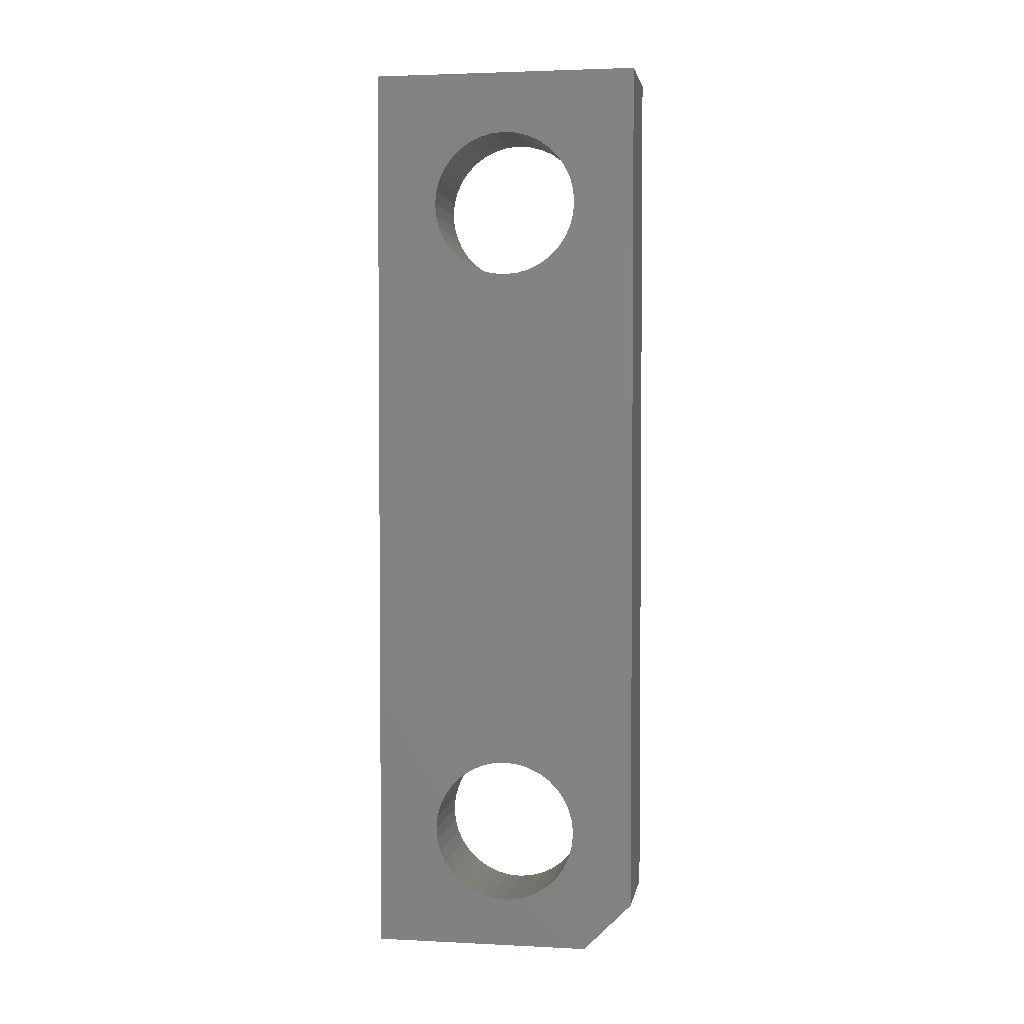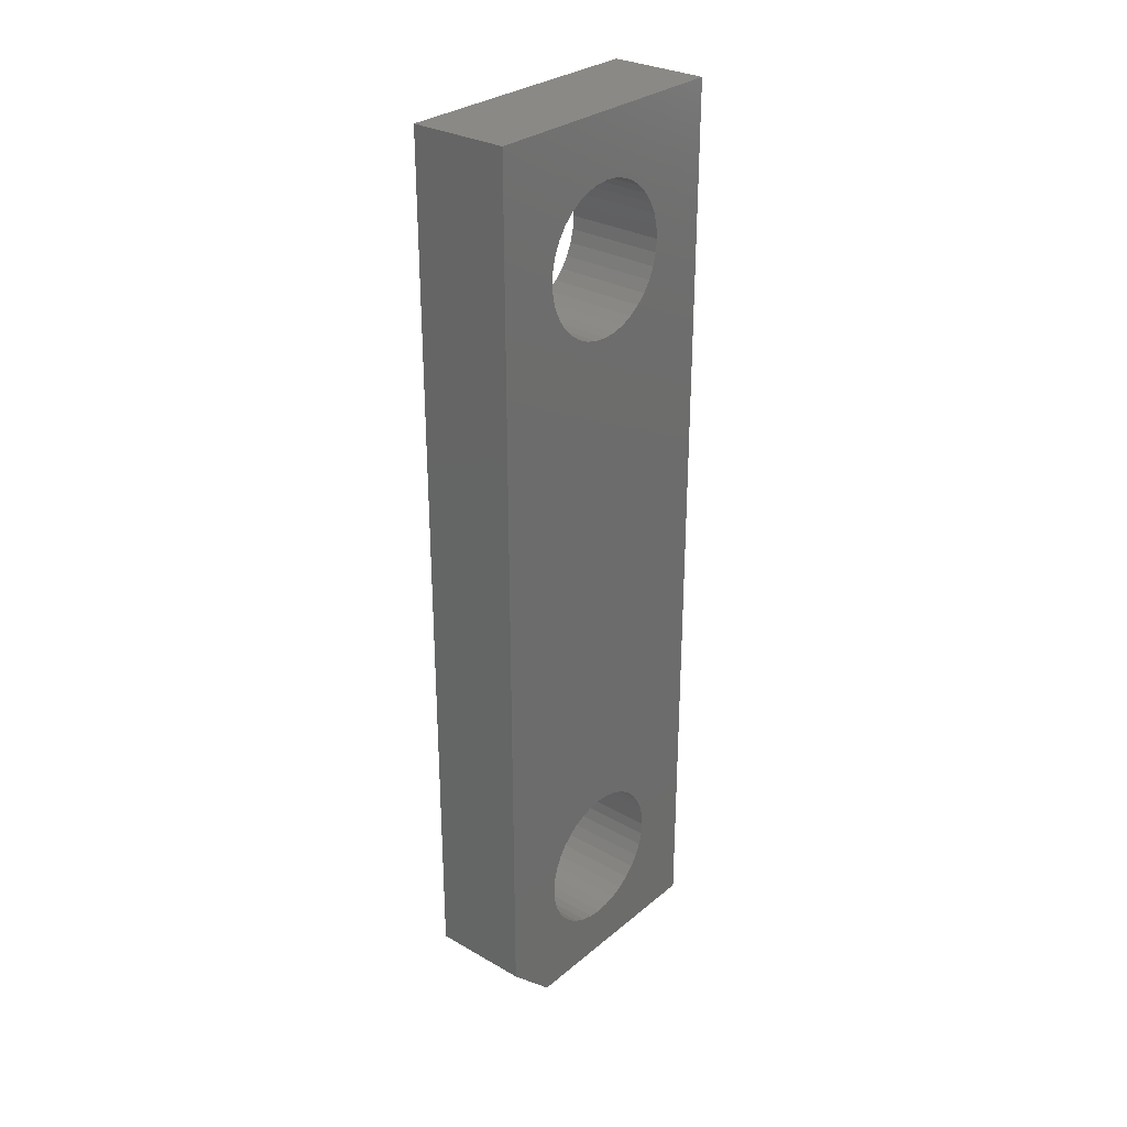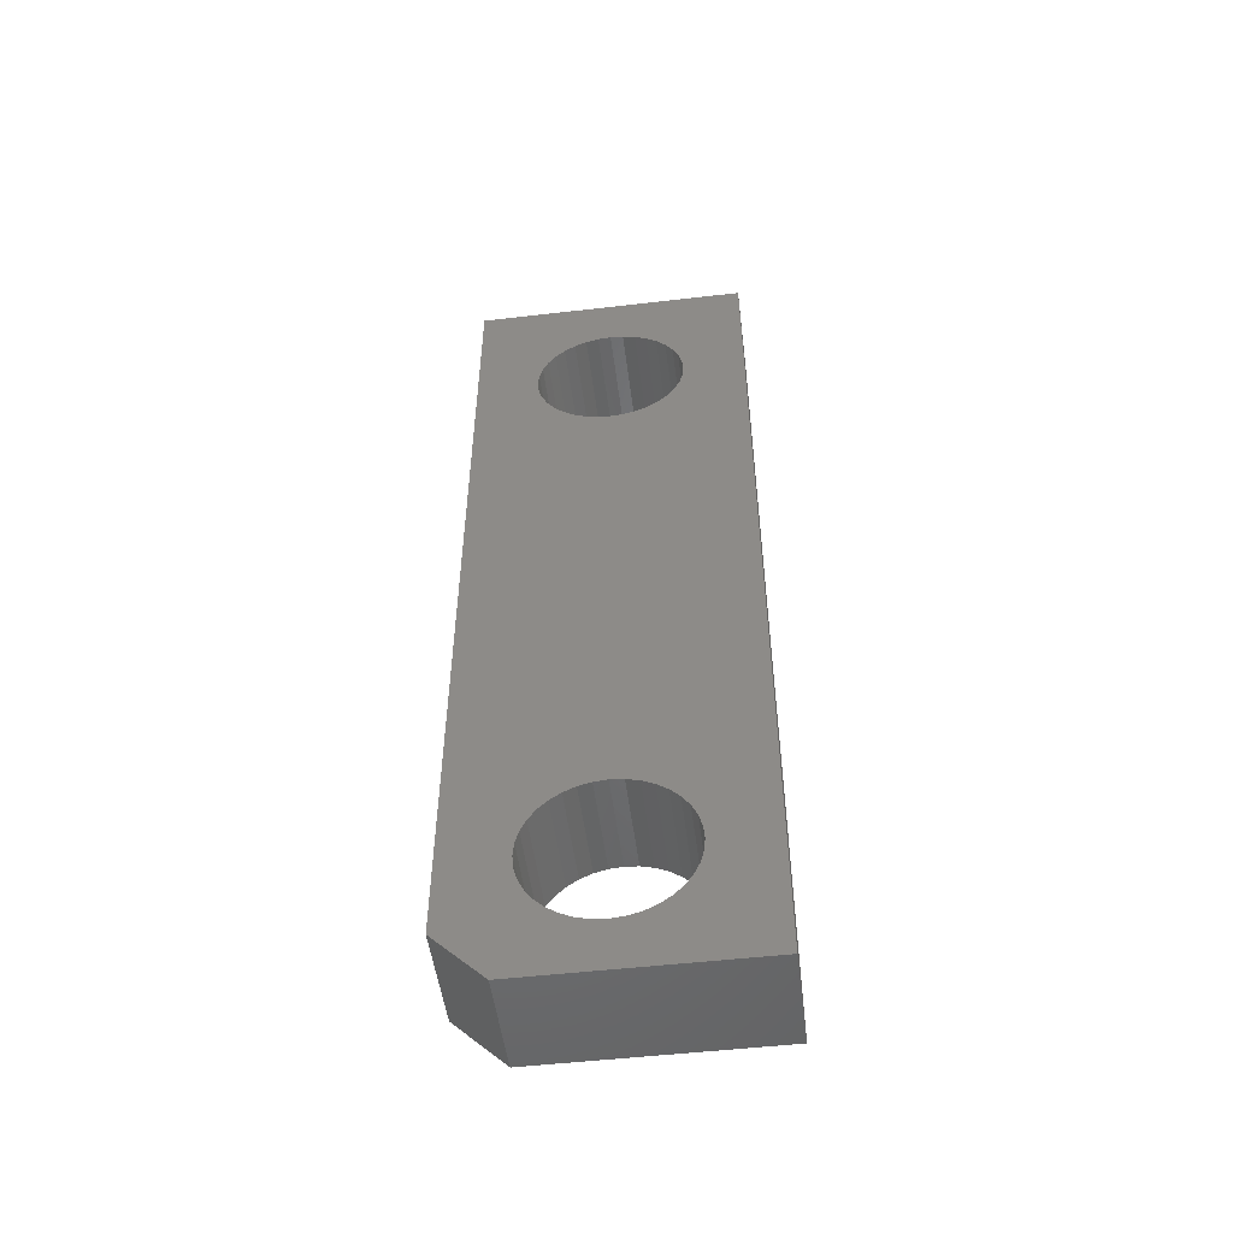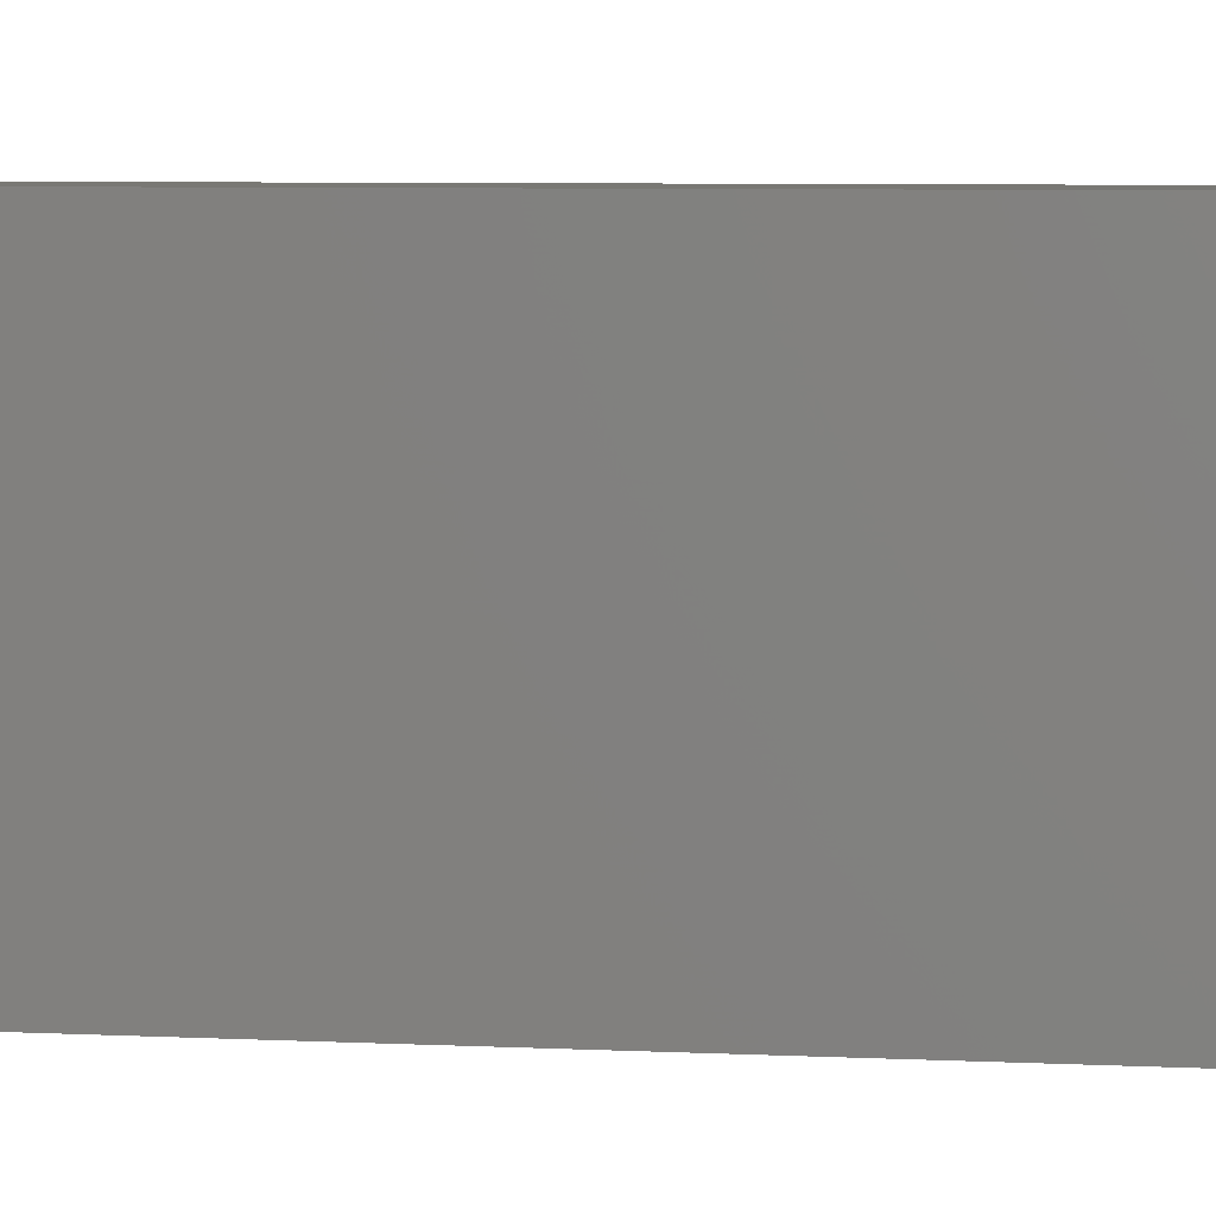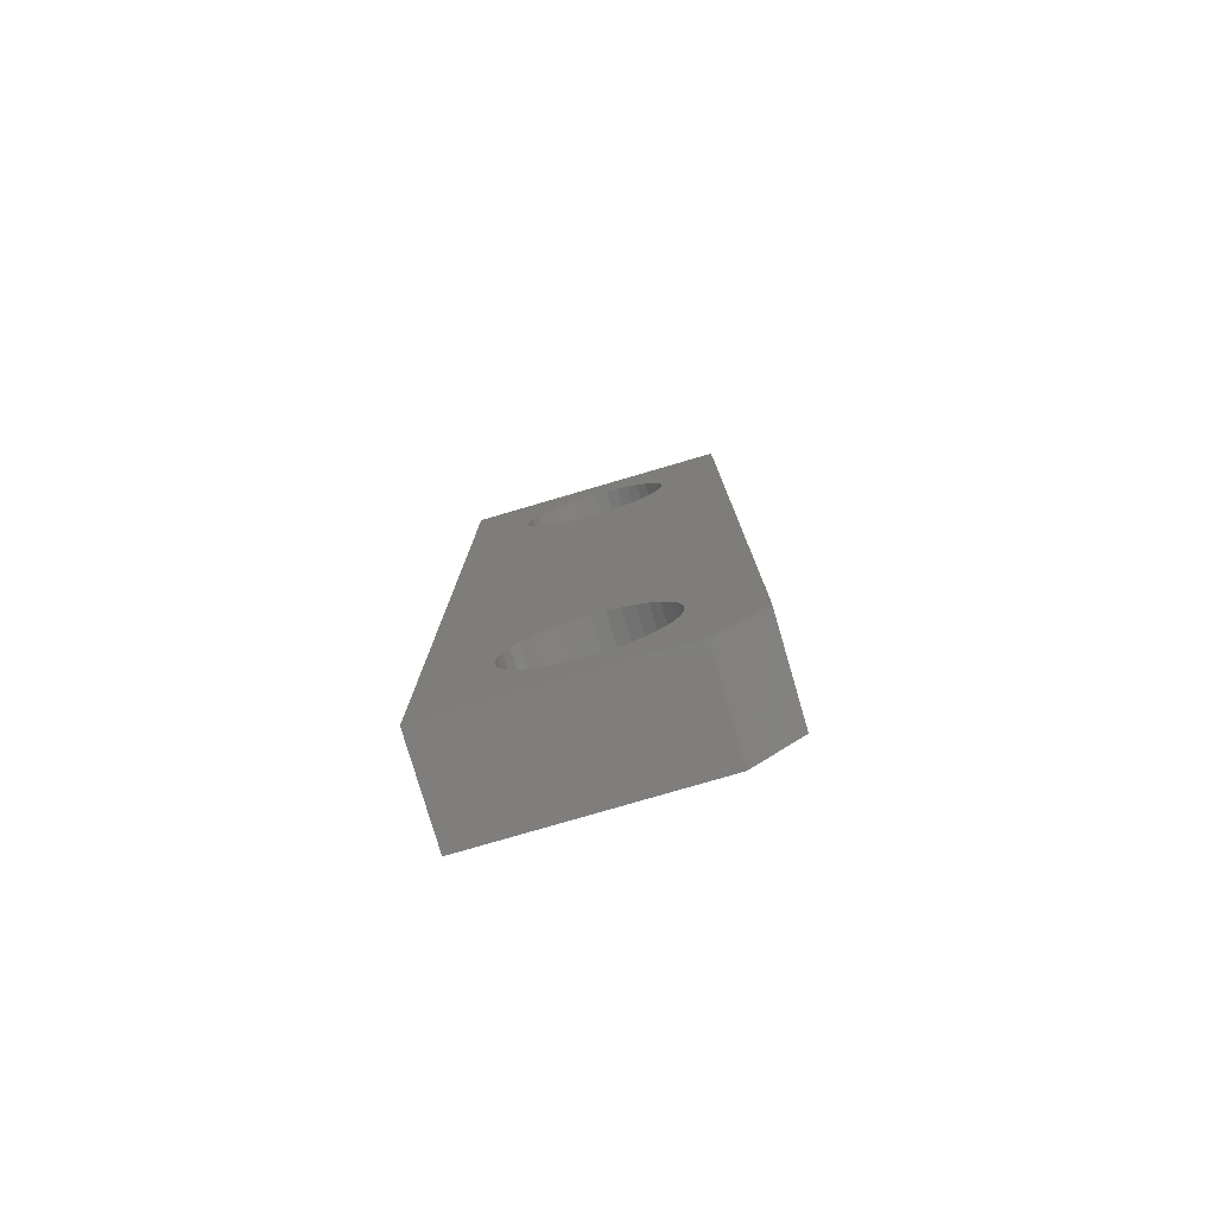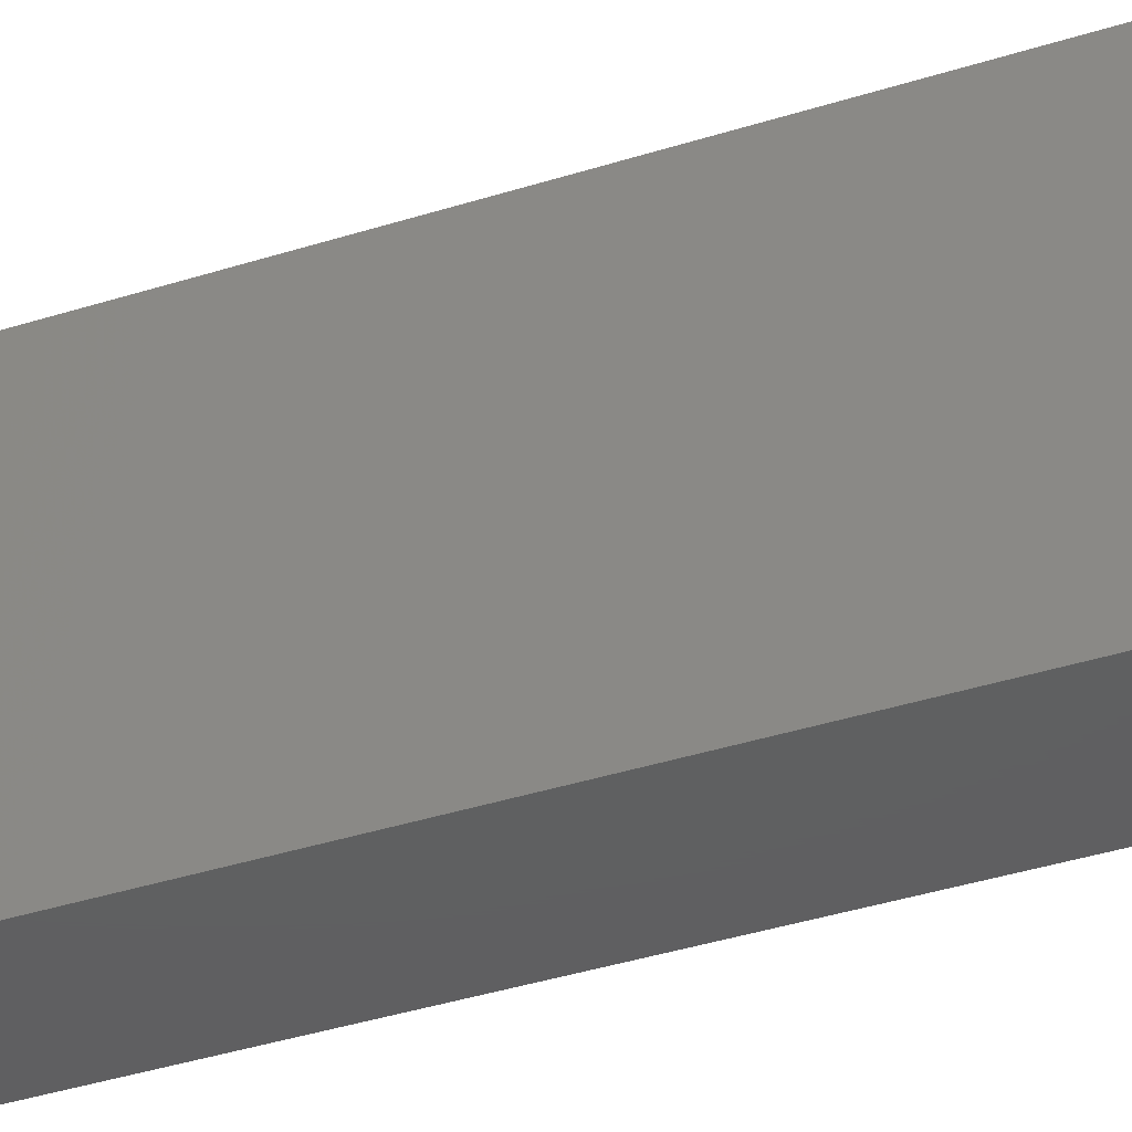
<metadata>
{"format":"stl","ext":"stl","renderer":"f3d","projection":"perspective","resolution":1024,"background":"white","views":[{"elev":3.0,"azim":99.6,"up":"+Z"},{"elev":29.5,"azim":-140.1,"up":"+Z"},{"elev":-51.1,"azim":-82.8,"up":"+Z"},{"elev":5.1,"azim":-79.6,"up":"+Y"},{"elev":-78.7,"azim":106.3,"up":"+Z"},{"elev":-39.6,"azim":111.5,"up":"+Y"}]}
</metadata>
<code>
# stl→obj: 154 verts, 312 faces
v 1033 1331 1948
v 1033 1331 1873
v 1041 1331 1948
v 1041 1331 1873
v 1033 1353 1948
v 1041 1353 1948
v 1033 1353 1877
v 1041 1353 1877
v 1041 1349 1873
v 1033 1349 1873
v 1033 1344 1878
v 1033 1343 1877
v 1033 1342 1877
v 1033 1347 1941
v 1033 1346 1942
v 1033 1345 1943
v 1033 1341 1877
v 1033 1340 1878
v 1033 1348 1880
v 1033 1348 1881
v 1033 1348 1882
v 1033 1348 1938
v 1033 1348 1939
v 1033 1348 1940
v 1033 1338 1880
v 1033 1339 1879
v 1033 1339 1878
v 1033 1342 1943
v 1033 1343 1943
v 1033 1344 1943
v 1033 1345 1878
v 1033 1346 1879
v 1033 1347 1880
v 1033 1339 1943
v 1033 1339 1942
v 1033 1347 1934
v 1033 1348 1934
v 1033 1341 1943
v 1033 1340 1943
v 1033 1338 1941
v 1033 1337 1940
v 1033 1337 1939
v 1033 1348 1883
v 1033 1348 1884
v 1033 1344 1932
v 1033 1345 1932
v 1033 1346 1933
v 1033 1344 1889
v 1033 1343 1889
v 1033 1348 1935
v 1033 1348 1936
v 1033 1348 1937
v 1033 1337 1935
v 1033 1337 1934
v 1033 1338 1934
v 1033 1339 1933
v 1033 1343 1931
v 1033 1337 1938
v 1033 1336 1937
v 1033 1337 1936
v 1033 1348 1885
v 1033 1348 1886
v 1033 1347 1887
v 1033 1346 1888
v 1033 1345 1889
v 1033 1339 1889
v 1033 1339 1888
v 1033 1340 1932
v 1033 1338 1887
v 1033 1337 1886
v 1033 1342 1931
v 1033 1342 1889
v 1033 1341 1931
v 1033 1341 1889
v 1033 1340 1889
v 1033 1337 1885
v 1033 1339 1932
v 1033 1337 1884
v 1033 1336 1883
v 1033 1337 1882
v 1033 1337 1881
v 1033 1337 1880
v 1041 1340 1878
v 1041 1339 1878
v 1041 1339 1879
v 1041 1338 1880
v 1041 1345 1878
v 1041 1344 1878
v 1041 1340 1932
v 1041 1339 1932
v 1041 1343 1877
v 1041 1342 1877
v 1041 1341 1877
v 1041 1337 1880
v 1041 1337 1881
v 1041 1337 1882
v 1041 1343 1943
v 1041 1344 1943
v 1041 1345 1943
v 1041 1346 1942
v 1041 1337 1940
v 1041 1337 1939
v 1041 1337 1938
v 1041 1339 1933
v 1041 1338 1934
v 1041 1337 1934
v 1041 1338 1941
v 1041 1339 1942
v 1041 1339 1943
v 1041 1340 1943
v 1041 1341 1943
v 1041 1342 1943
v 1041 1337 1935
v 1041 1337 1936
v 1041 1336 1937
v 1041 1347 1941
v 1041 1348 1940
v 1041 1348 1939
v 1041 1347 1934
v 1041 1348 1934
v 1041 1348 1935
v 1041 1346 1933
v 1041 1345 1932
v 1041 1344 1932
v 1041 1337 1886
v 1041 1338 1887
v 1041 1339 1888
v 1041 1348 1881
v 1041 1348 1882
v 1041 1348 1883
v 1041 1348 1880
v 1041 1347 1880
v 1041 1346 1879
v 1041 1336 1883
v 1041 1337 1884
v 1041 1337 1885
v 1041 1339 1889
v 1041 1340 1889
v 1041 1341 1889
v 1041 1344 1889
v 1041 1345 1889
v 1041 1346 1888
v 1041 1347 1887
v 1041 1348 1938
v 1041 1348 1937
v 1041 1348 1936
v 1041 1343 1889
v 1041 1343 1931
v 1041 1342 1889
v 1041 1342 1931
v 1041 1341 1931
v 1041 1348 1886
v 1041 1348 1885
v 1041 1348 1884
f 1 2 3
f 3 2 4
f 5 1 6
f 6 1 3
f 7 5 8
f 8 5 6
f 9 4 10
f 10 4 2
f 11 10 12
f 12 10 13
f 14 15 5
f 5 15 16
f 13 10 17
f 17 10 2
f 17 2 18
f 19 20 7
f 7 20 21
f 22 23 5
f 5 23 24
f 5 24 14
f 25 26 2
f 2 26 27
f 2 27 18
f 28 1 29
f 29 1 5
f 29 5 30
f 30 5 16
f 11 31 10
f 10 31 32
f 10 32 7
f 7 32 33
f 7 33 19
f 1 34 35
f 7 36 37
f 28 38 1
f 1 38 39
f 1 39 34
f 35 40 1
f 1 40 41
f 1 41 42
f 21 43 7
f 7 43 44
f 7 44 45
f 45 46 7
f 7 46 47
f 7 47 36
f 48 49 45
f 37 50 7
f 7 50 51
f 7 51 5
f 5 51 52
f 5 52 22
f 53 54 2
f 2 54 55
f 2 55 56
f 45 49 57
f 42 58 1
f 1 58 59
f 1 59 2
f 2 59 60
f 2 60 53
f 44 61 45
f 45 61 62
f 45 62 63
f 63 64 45
f 45 64 65
f 45 65 48
f 66 67 68
f 68 67 69
f 68 69 70
f 57 49 71
f 71 49 72
f 71 72 73
f 73 72 74
f 73 74 68
f 68 74 75
f 68 75 66
f 70 76 68
f 68 76 2
f 68 2 77
f 77 2 56
f 76 78 2
f 2 78 79
f 2 79 80
f 80 81 2
f 2 81 82
f 2 82 25
f 83 84 4
f 4 84 85
f 4 85 86
f 87 88 9
f 4 89 90
f 88 91 9
f 9 91 92
f 9 92 4
f 4 92 93
f 4 93 83
f 86 94 4
f 4 94 95
f 4 95 96
f 97 98 6
f 6 98 99
f 6 99 100
f 101 3 102
f 102 3 103
f 90 104 4
f 4 104 105
f 4 105 106
f 101 107 3
f 3 107 108
f 3 108 109
f 109 110 3
f 3 110 111
f 3 111 6
f 6 111 112
f 6 112 97
f 106 113 4
f 4 113 114
f 4 114 3
f 3 114 115
f 3 115 103
f 100 116 6
f 6 116 117
f 6 117 118
f 119 8 120
f 120 8 121
f 119 122 8
f 8 122 123
f 8 123 124
f 125 126 89
f 89 126 127
f 128 8 129
f 129 8 130
f 128 131 8
f 8 131 132
f 8 132 9
f 9 132 133
f 9 133 87
f 96 134 4
f 4 134 135
f 4 135 89
f 89 135 136
f 89 136 125
f 127 137 89
f 89 137 138
f 89 138 139
f 140 141 124
f 124 141 142
f 124 142 143
f 118 144 6
f 6 144 145
f 6 145 8
f 8 145 146
f 8 146 121
f 140 124 147
f 147 124 148
f 147 148 149
f 149 148 150
f 149 150 139
f 139 150 151
f 139 151 89
f 143 152 124
f 124 152 153
f 124 153 8
f 8 153 154
f 8 154 130
f 154 43 130
f 130 43 21
f 130 21 129
f 129 21 20
f 129 20 128
f 128 20 19
f 128 19 131
f 131 19 33
f 131 33 132
f 132 33 32
f 132 32 133
f 133 32 31
f 133 31 87
f 87 31 11
f 87 11 88
f 88 11 12
f 88 12 91
f 91 12 13
f 91 13 92
f 92 13 17
f 92 17 93
f 93 17 18
f 93 18 83
f 83 18 27
f 83 27 84
f 84 27 26
f 84 26 85
f 85 26 25
f 85 25 86
f 86 25 82
f 86 82 94
f 94 82 81
f 94 81 95
f 95 81 80
f 95 80 96
f 96 80 79
f 96 79 134
f 134 79 78
f 134 78 135
f 135 78 76
f 135 76 136
f 136 76 70
f 136 70 125
f 125 70 69
f 125 69 126
f 126 69 67
f 126 67 127
f 127 67 66
f 127 66 137
f 137 66 75
f 137 75 138
f 138 75 74
f 138 74 139
f 139 74 72
f 139 72 149
f 149 72 49
f 149 49 147
f 147 49 48
f 147 48 140
f 140 48 65
f 140 65 141
f 141 65 64
f 141 64 142
f 142 64 63
f 142 63 143
f 143 63 62
f 143 62 152
f 152 62 61
f 152 61 153
f 153 61 44
f 153 44 154
f 154 44 43
f 144 52 145
f 145 52 51
f 145 51 146
f 146 51 50
f 146 50 121
f 121 50 37
f 121 37 120
f 120 37 36
f 120 36 119
f 119 36 47
f 119 47 122
f 122 47 46
f 122 46 123
f 123 46 45
f 123 45 124
f 124 45 57
f 124 57 148
f 148 57 71
f 148 71 150
f 150 71 73
f 150 73 151
f 151 73 68
f 151 68 89
f 89 68 77
f 89 77 90
f 90 77 56
f 90 56 104
f 104 56 55
f 104 55 105
f 105 55 54
f 105 54 106
f 106 54 53
f 106 53 113
f 113 53 60
f 113 60 114
f 114 60 59
f 114 59 115
f 115 59 58
f 115 58 103
f 103 58 42
f 103 42 102
f 102 42 41
f 102 41 101
f 101 41 40
f 101 40 107
f 107 40 35
f 107 35 108
f 108 35 34
f 108 34 109
f 109 34 39
f 109 39 110
f 110 39 38
f 110 38 111
f 111 38 28
f 111 28 112
f 112 28 29
f 112 29 97
f 97 29 30
f 97 30 98
f 98 30 16
f 98 16 99
f 99 16 15
f 99 15 100
f 100 15 14
f 100 14 116
f 116 14 24
f 116 24 117
f 117 24 23
f 117 23 118
f 118 23 22
f 118 22 144
f 144 22 52
f 8 9 7
f 7 9 10

</code>
